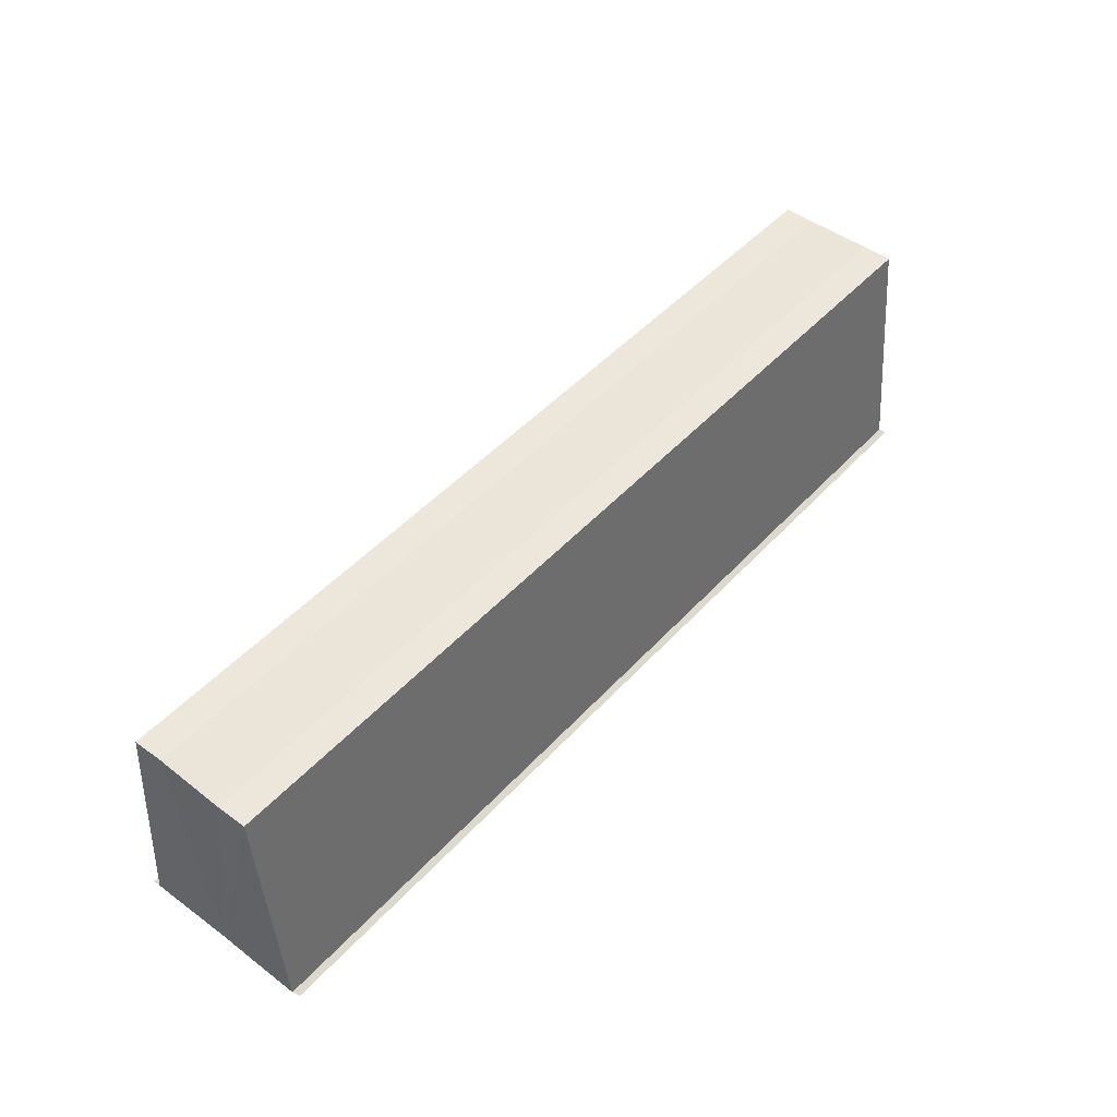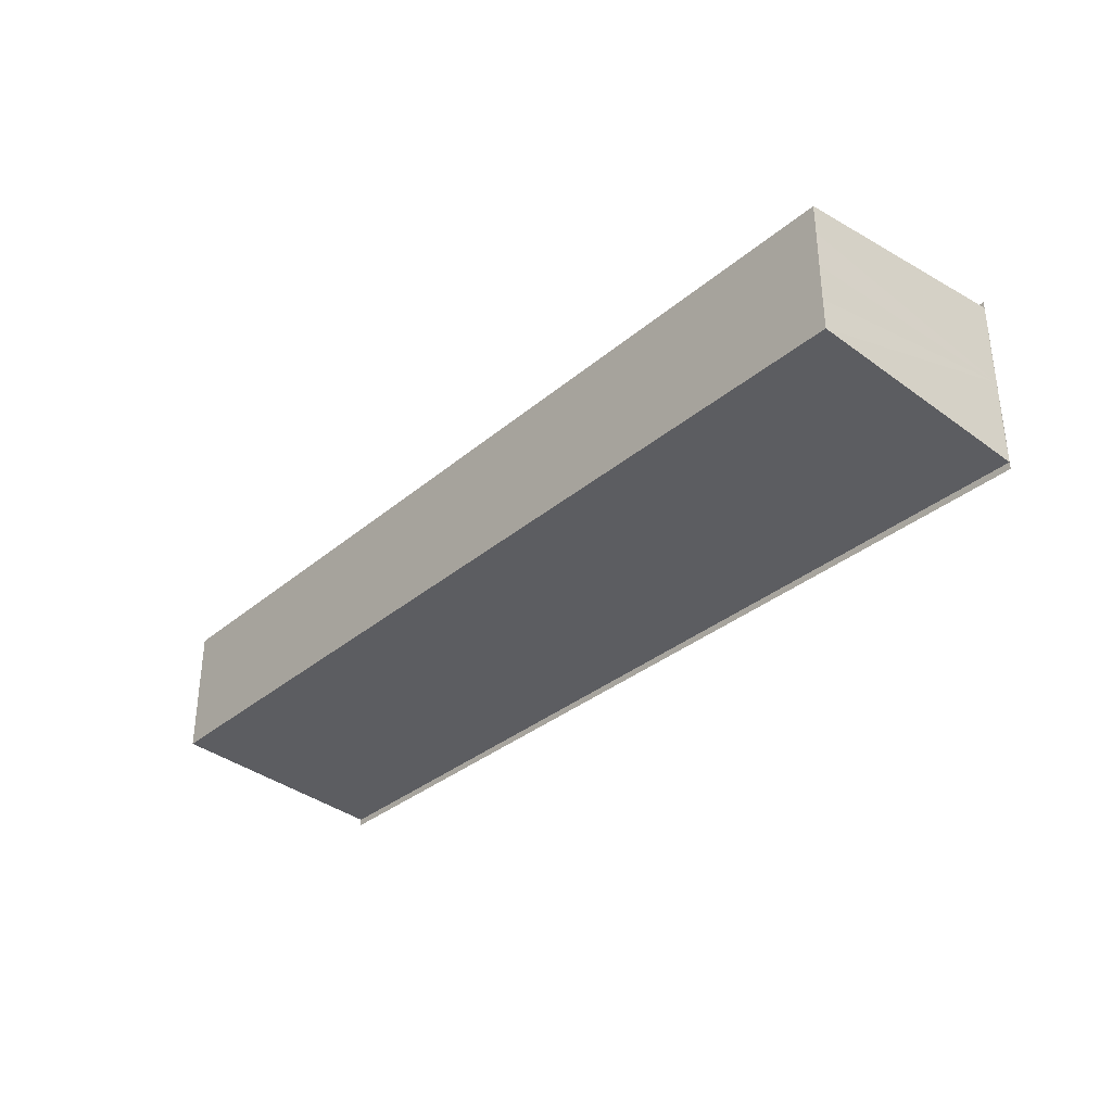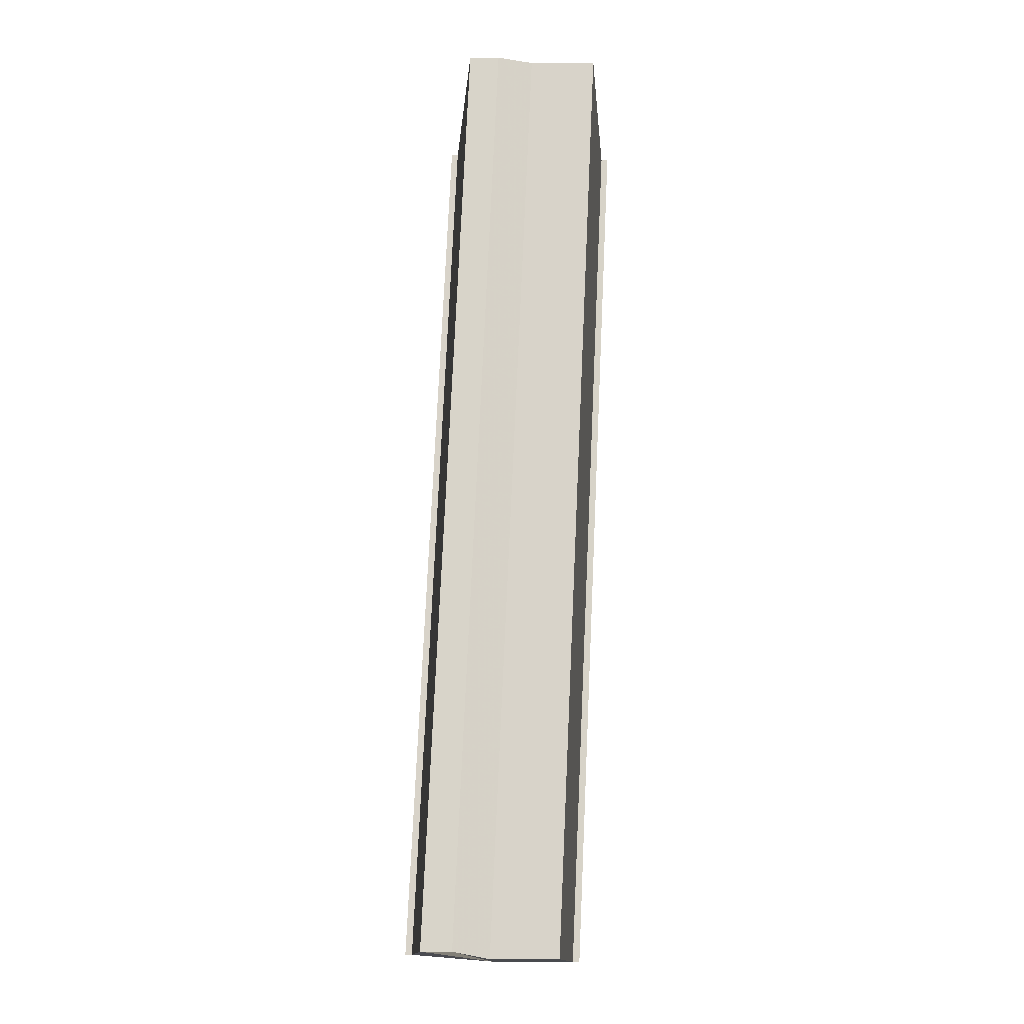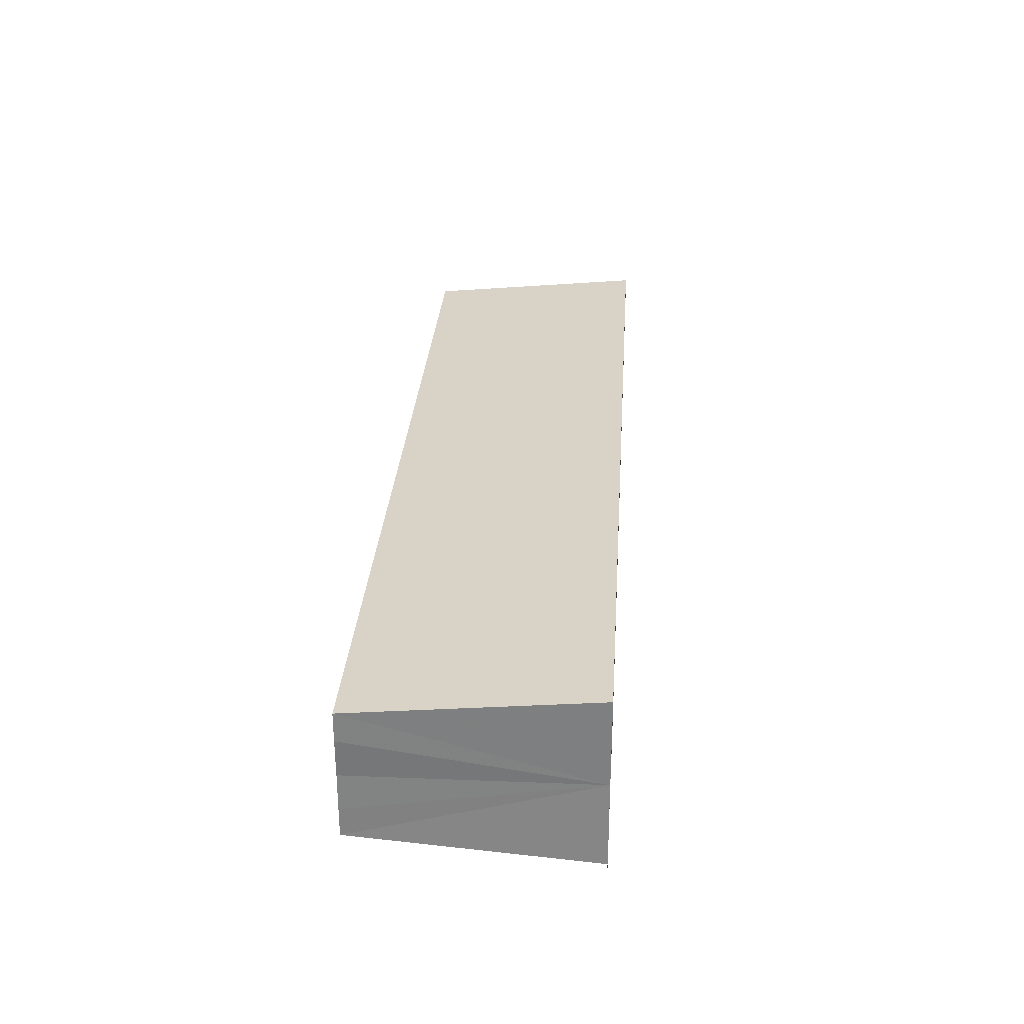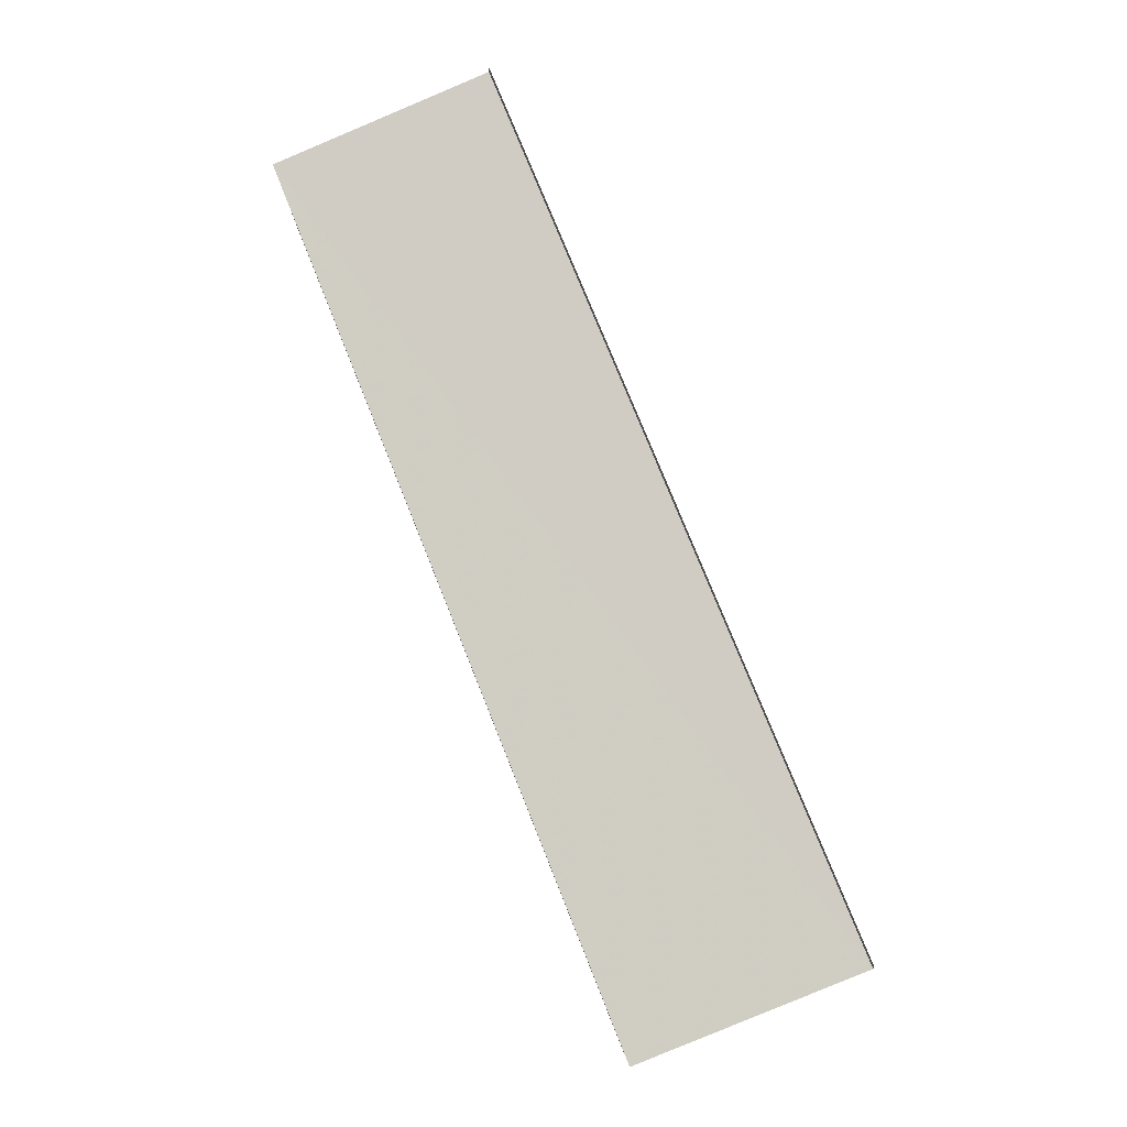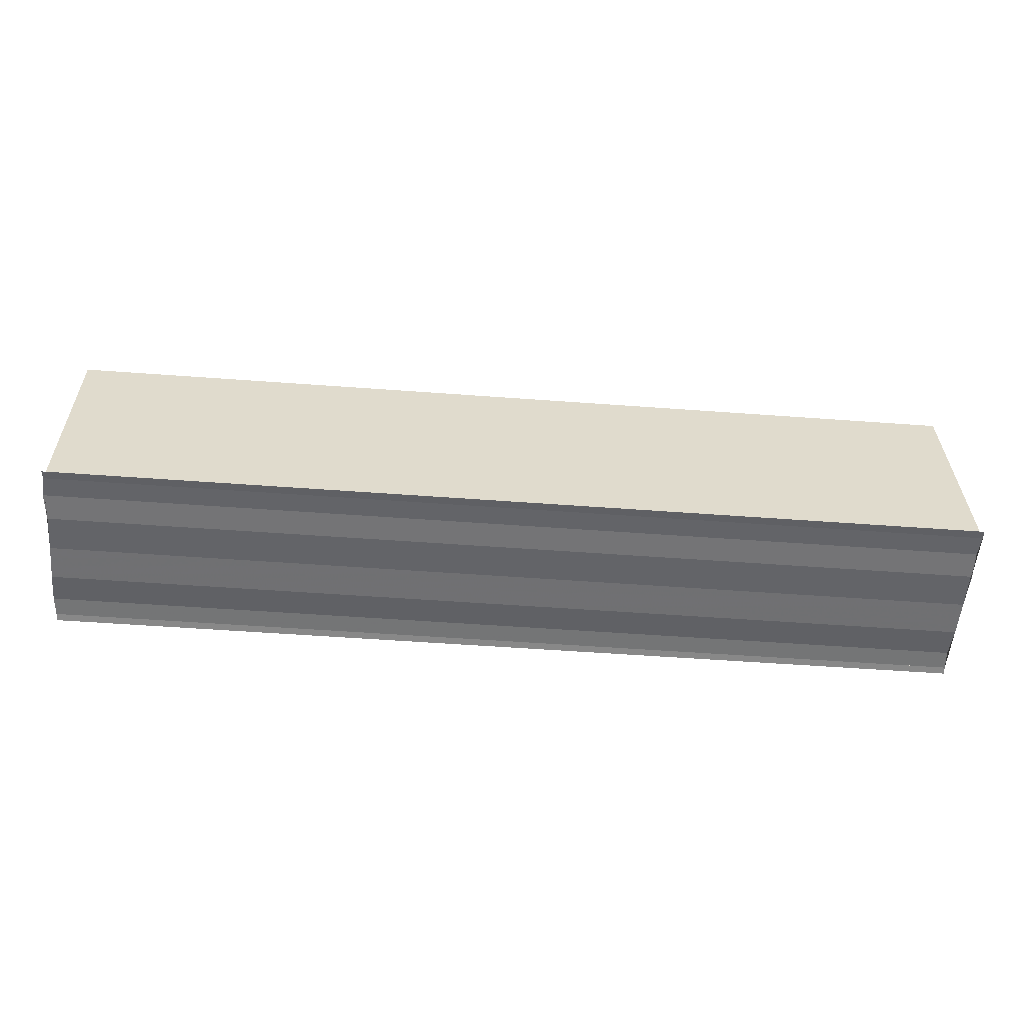
<metadata>
{"format":"obj","ext":"obj","renderer":"f3d","projection":"perspective","resolution":1024,"background":"white","views":[{"elev":47.4,"azim":129.7,"up":"+Y"},{"elev":-33.3,"azim":-131.0,"up":"+Z"},{"elev":75.9,"azim":-87.4,"up":"+Y"},{"elev":29.3,"azim":-86.1,"up":"+Z"},{"elev":79.9,"azim":-112.1,"up":"+Z"},{"elev":-53.3,"azim":175.5,"up":"+Y"}]}
</metadata>
<code>
o 6513
v 2175 1876 8.589
v 2175 1876 8.587
v 2175 1876 8.589
v 2175 1876 8.586
v 2175 1876 8.587
v 2175 1876 8.591
v 2175 1876 8.591
v 2175 1876 8.592
v 2175 1876 8.592
v 2175 1876 8.591
v 2175 1876 8.591
v 2175 1876 8.589
v 2175 1876 8.589
v 2175 1876 8.587
v 2175 1876 8.587
v 2175 1876 8.586
v 2175 1876 8.586
v 2175 1876 8.589
v 2175 1876 8.587
v 2175 1876 8.589
v 2175 1876 8.591
v 2175 1876 8.585
v 2175 1876 8.592
v 2175 1876 8.593
v 2175 1876 8.593
v 2175 1876 8.593
v 2175 1876 8.593
v 2175 1876 8.593
v 2175 1876 8.593
v 2175 1876 8.592
v 2175 1876 8.593
v 2175 1876 8.593
v 2175 1876 8.593
v 2175 1876 8.593
v 2175 1876 8.592
v 2175 1876 8.592
v 2175 1876 8.593
v 2175 1876 8.592
v 2175 1876 8.593
v 2175 1876 8.591
v 2175 1876 8.591
v 2175 1876 8.589
v 2175 1876 8.592
v 2175 1876 8.591
v 2175 1876 8.589
v 2175 1876 8.587
v 2175 1876 8.586
v 2175 1876 8.585
v 2175 1876 8.587
v 2175 1876 8.587
v 2175 1876 8.586
v 2175 1876 8.586
v 2175 1876 8.585
v 2175 1876 8.585
v 2175 1876 8.585
v 2175 1876 8.585
v 2175 1876 8.585
v 2175 1876 8.585
v 2175 1876 8.585
v 2175 1876 8.586
v 2175 1876 8.585
v 2175 1876 8.586
v 2175 1876 8.585
v 2175 1876 8.585
v 2175 1876 8.585
f 1 2 3
f 2 4 5
f 6 1 7
f 8 6 9
f 9 10 11
f 11 12 13
f 13 14 15
f 15 16 17
f 18 16 19
f 18 19 20
f 18 20 21
f 18 22 16
f 18 21 23
f 18 23 24
f 25 24 26
f 27 28 25
f 29 23 30
f 29 31 32
f 33 34 29
f 33 35 29
f 36 24 37
f 38 39 36
f 40 38 36
f 41 38 40
f 42 41 40
f 42 37 43
f 42 43 44
f 42 44 45
f 42 45 46
f 42 46 47
f 42 47 48
f 18 41 42
f 49 18 42
f 50 18 49
f 51 50 49
f 52 50 51
f 53 52 51
f 54 52 55
f 56 57 55
f 55 58 59
f 60 61 62
f 63 61 64
f 62 22 65
f 64 22 65

</code>
